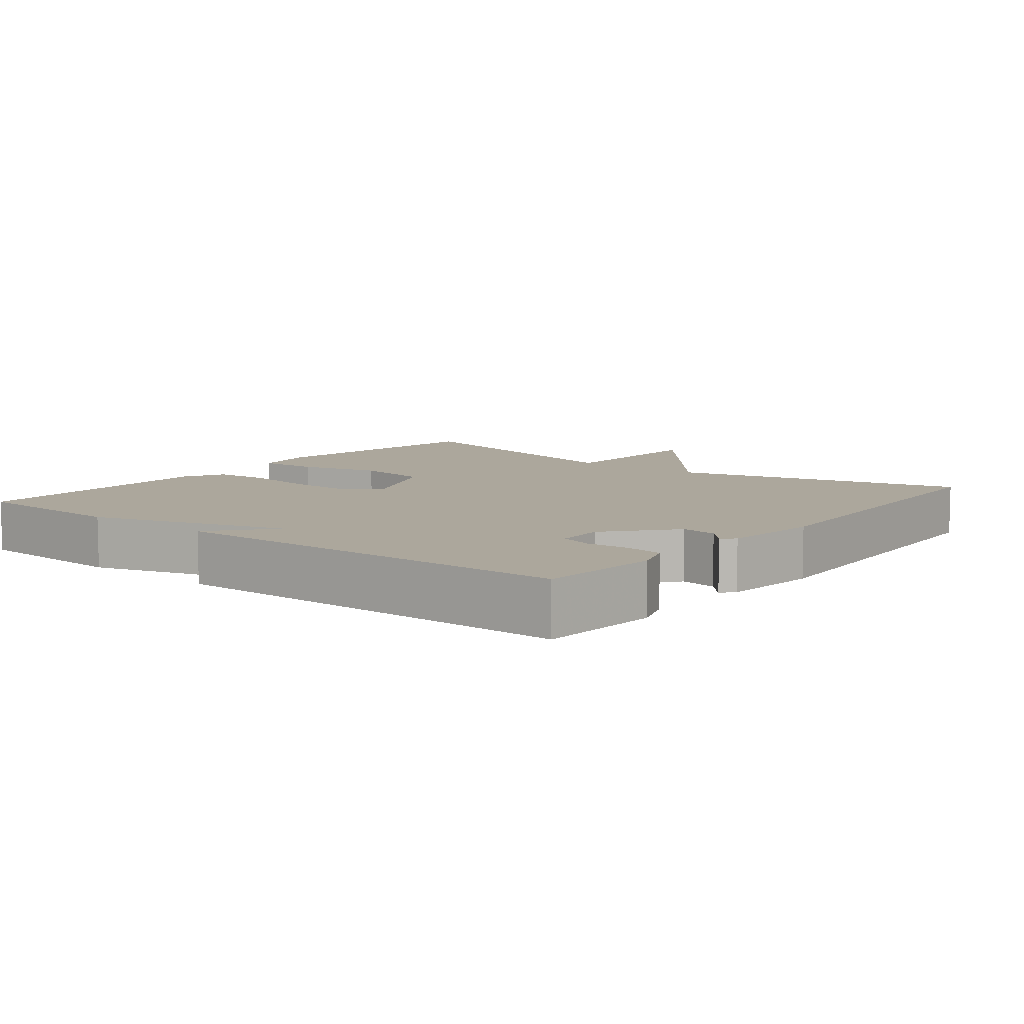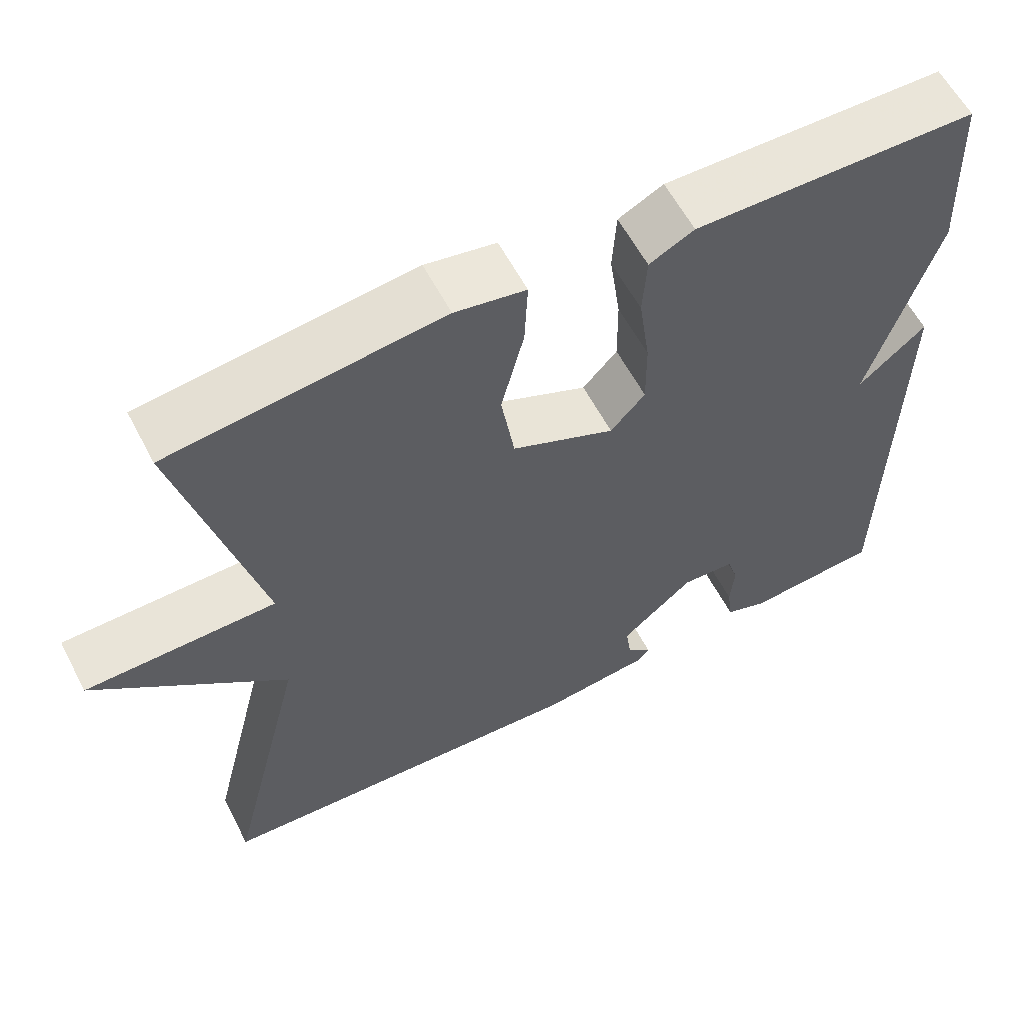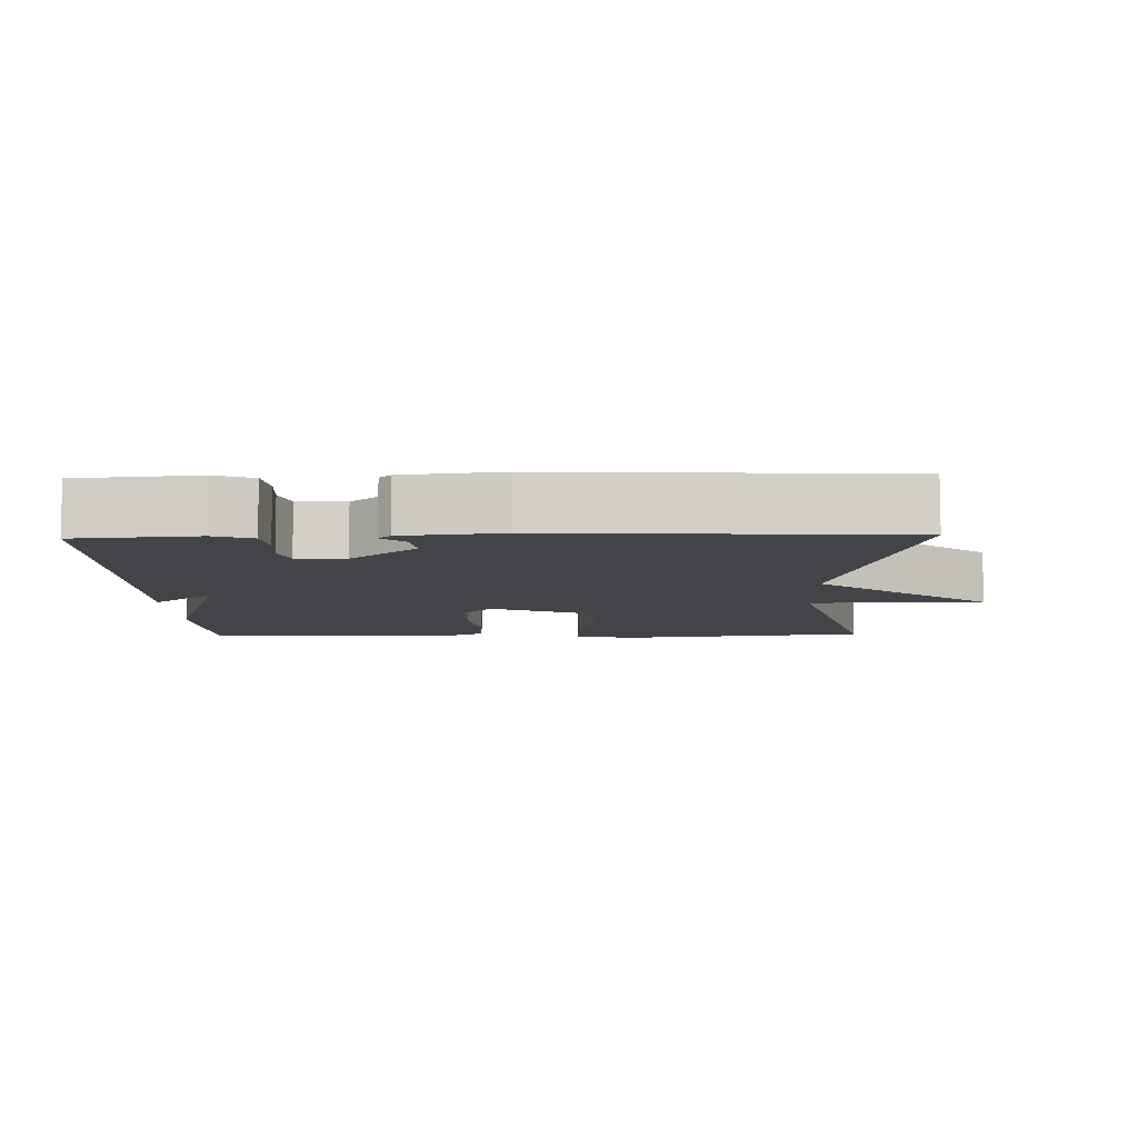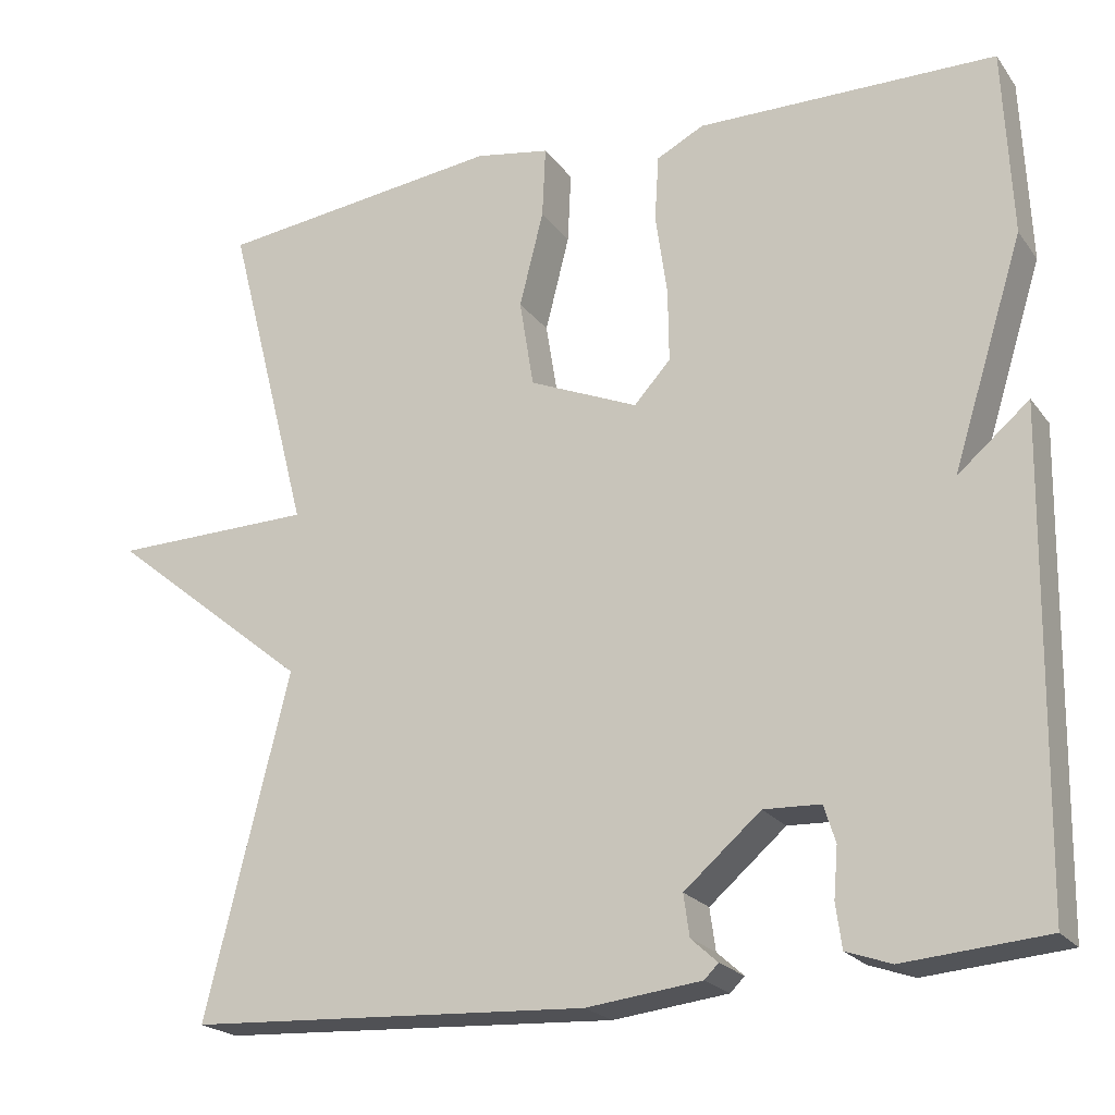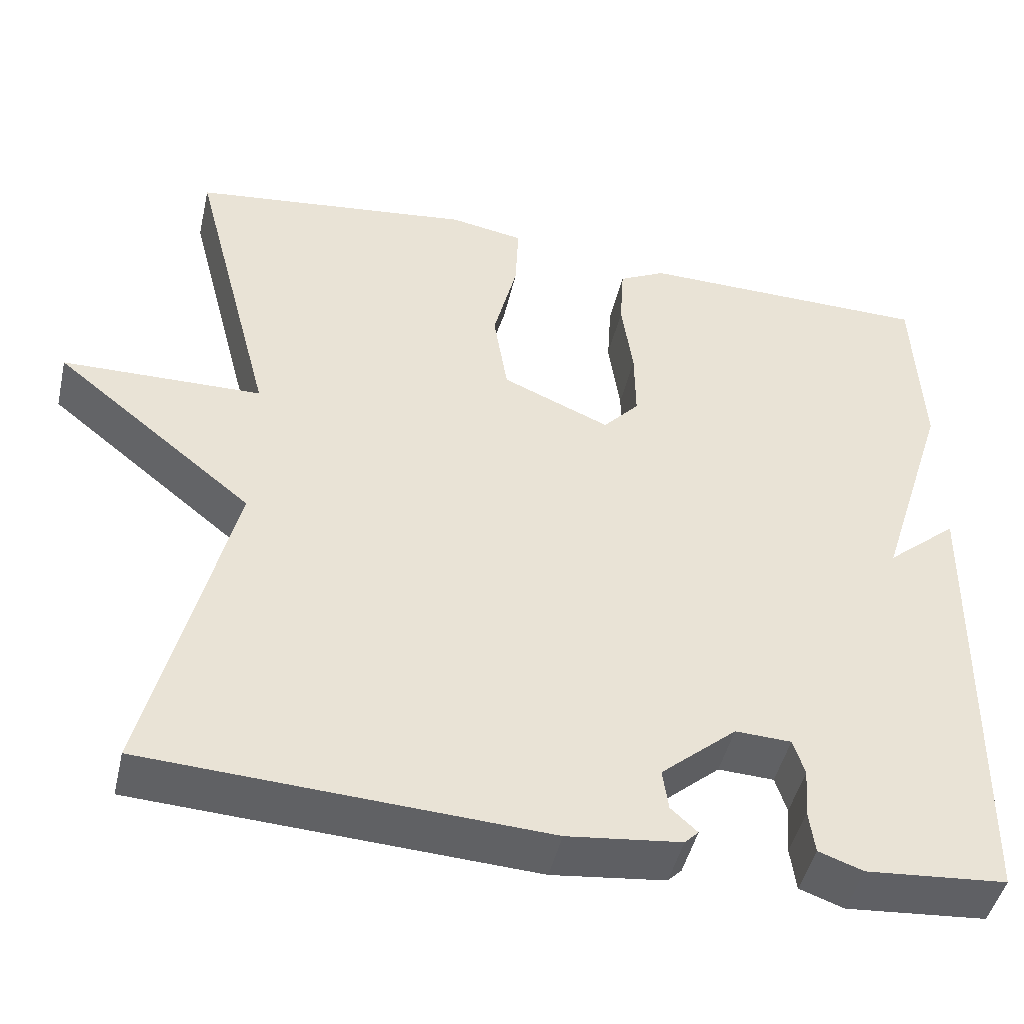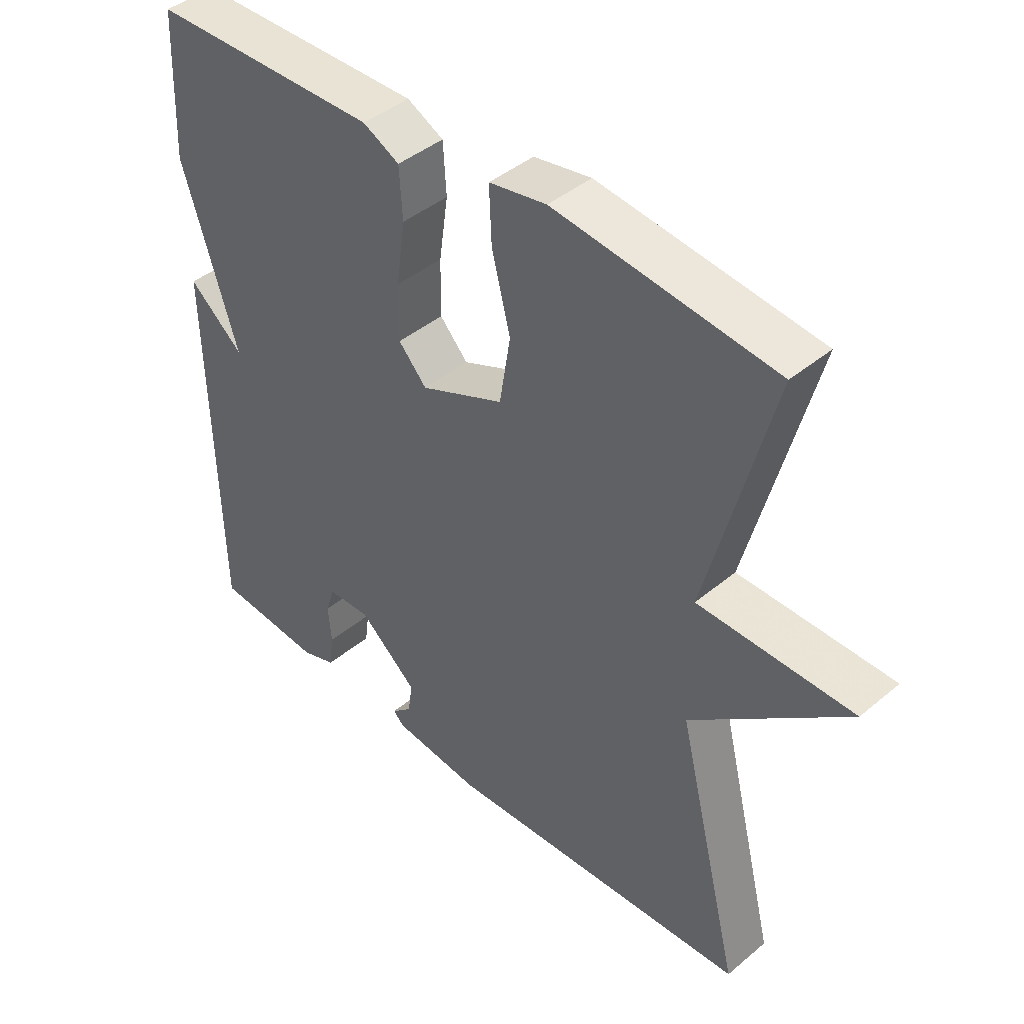
<metadata>
{"format":"obj","ext":"obj","renderer":"f3d","projection":"perspective","resolution":1024,"background":"white","views":[{"elev":8.4,"azim":128.5,"up":"+Y"},{"elev":59.5,"azim":-27.5,"up":"+Z"},{"elev":-8.1,"azim":-178.4,"up":"+Y"},{"elev":-21.6,"azim":26.3,"up":"+Z"},{"elev":-46.2,"azim":-12.9,"up":"+Z"},{"elev":42.9,"azim":-134.7,"up":"+Z"}]}
</metadata>
<code>
v -0.5 0.07 0.5
v -0.155 0.07 0.541
v -0.065 0.07 0.525
v -0.069 0.07 0.439
v -0.098 0.07 0.324
v -0.081 0.07 0.218
v 0.05 0.07 0.162
v 0.094 0.07 0.21
v 0.093 0.07 0.298
v 0.079 0.07 0.397
v 0.084 0.07 0.476
v 0.141 0.07 0.505
v 0.5 0.07 0.5
v 0.51 0.07 0.275
v 0.424 0.07 0.002
v 0.51 0.07 0.075
v 0.5 0.07 -0.5
v 0.329 0.07 -0.514
v 0.275 0.07 -0.495
v 0.268 0.07 -0.442
v 0.273 0.07 -0.382
v 0.259 0.07 -0.338
v 0.191 0.07 -0.335
v 0.099 0.07 -0.414
v 0.106 0.07 -0.464
v 0.138 0.07 -0.493
v 0.121 0.07 -0.51
v -0.017 0.07 -0.526
v -0.5 0.07 -0.5
v -0.399 0.07 -0.091
v -0.642 0.07 0.105
v -0.399 0.07 0.109
v -0.5 0 0.5
v -0.155 0 0.541
v -0.065 0 0.525
v -0.069 0 0.439
v -0.098 0 0.324
v -0.081 0 0.218
v 0.05 0 0.162
v 0.094 0 0.21
v 0.093 0 0.298
v 0.079 0 0.397
v 0.084 0 0.476
v 0.141 0 0.505
v 0.5 0 0.5
v 0.51 0 0.275
v 0.424 0 0.002
v 0.51 0 0.075
v 0.5 0 -0.5
v 0.329 0 -0.514
v 0.275 0 -0.495
v 0.268 0 -0.442
v 0.273 0 -0.382
v 0.259 0 -0.338
v 0.191 0 -0.335
v 0.099 0 -0.414
v 0.106 0 -0.464
v 0.138 0 -0.493
v 0.121 0 -0.51
v -0.017 0 -0.526
v -0.5 0 -0.5
v -0.399 0 -0.091
v -0.642 0 0.105
v -0.399 0 0.109
f 30 31 32
f 28 29 30
f 27 28 30
f 26 27 30
f 25 26 30
f 24 25 30 32
f 23 24 32 1
f 19 20 21
f 18 19 21
f 17 18 21
f 16 17 21
f 15 16 21
f 15 21 22
f 14 15 22
f 13 14 22
f 12 13 22
f 11 12 22
f 10 11 22
f 9 10 22
f 8 9 22 23
f 3 4 5
f 2 3 5
f 1 2 5
f 1 5 6
f 23 1 6
f 7 8 23
f 6 7 23
f 64 63 62
f 62 61 60
f 62 60 59
f 62 59 58
f 62 58 57
f 64 62 57 56
f 33 64 56 55
f 53 52 51
f 53 51 50
f 53 50 49
f 53 49 48
f 53 48 47
f 54 53 47
f 54 47 46
f 54 46 45
f 54 45 44
f 54 44 43
f 54 43 42
f 54 42 41
f 55 54 41 40
f 37 36 35
f 37 35 34
f 37 34 33
f 38 37 33
f 38 33 55
f 55 40 39
f 55 39 38
f 1 33 34 2
f 2 34 35 3
f 3 35 36 4
f 4 36 37 5
f 5 37 38 6
f 6 38 39 7
f 7 39 40 8
f 8 40 41 9
f 9 41 42 10
f 10 42 43 11
f 11 43 44 12
f 12 44 45 13
f 13 45 46 14
f 14 46 47 15
f 15 47 48 16
f 16 48 49 17
f 17 49 50 18
f 18 50 51 19
f 19 51 52 20
f 20 52 53 21
f 21 53 54 22
f 22 54 55 23
f 23 55 56 24
f 24 56 57 25
f 25 57 58 26
f 26 58 59 27
f 27 59 60 28
f 28 60 61 29
f 29 61 62 30
f 30 62 63 31
f 31 63 64 32
f 32 64 33 1

</code>
